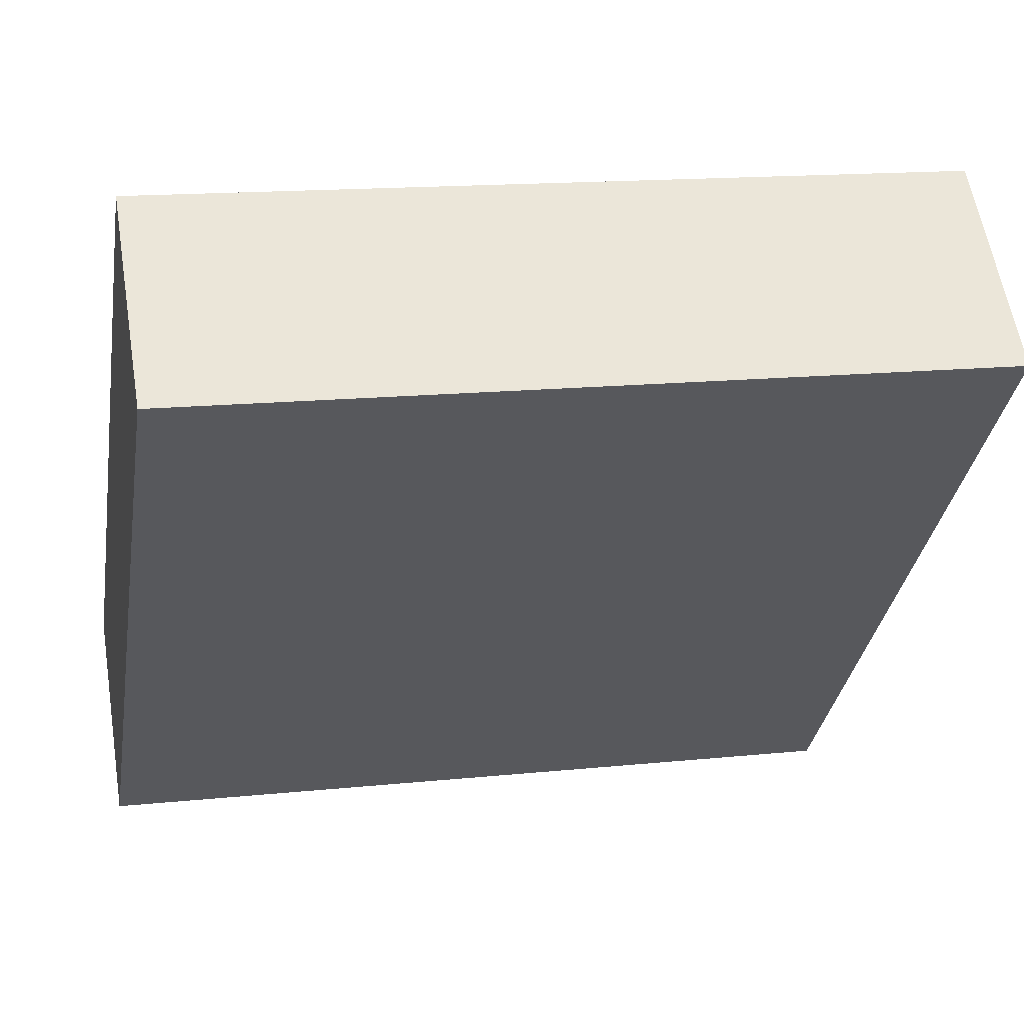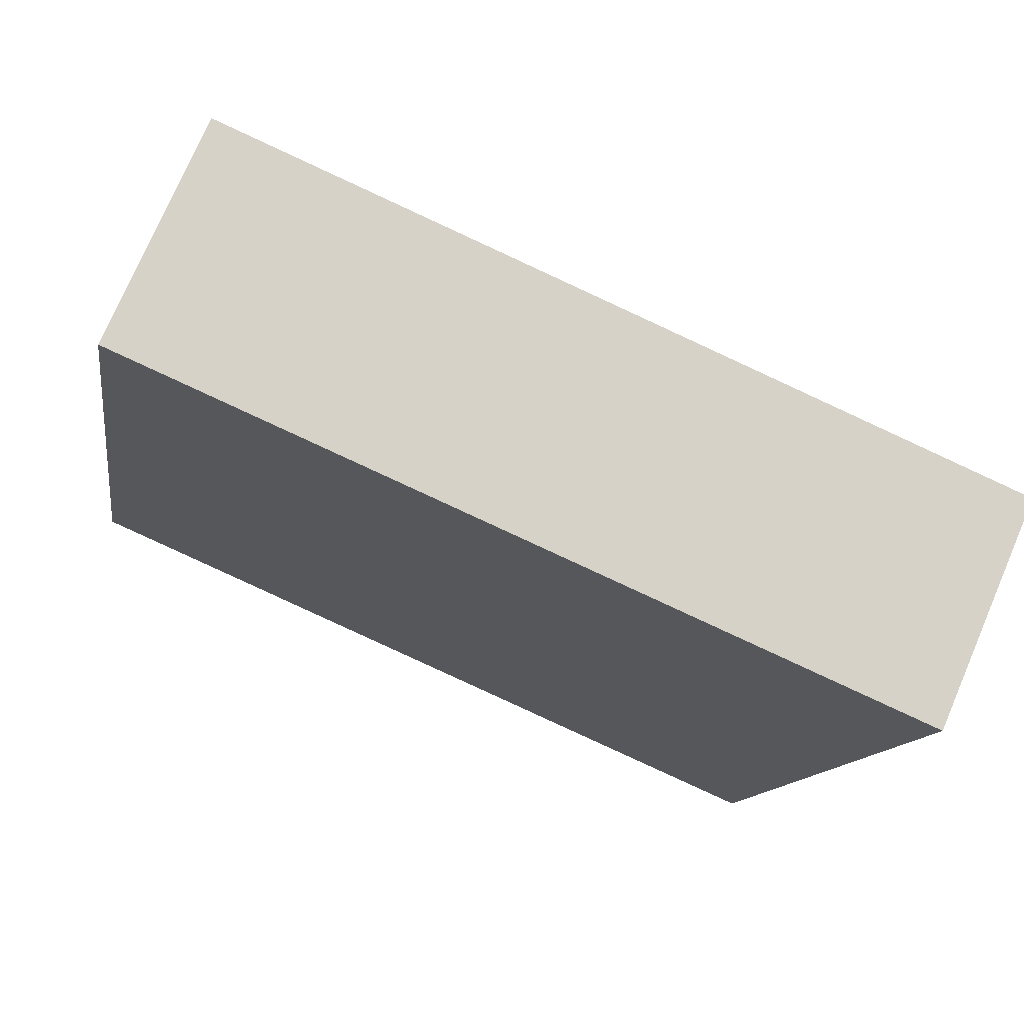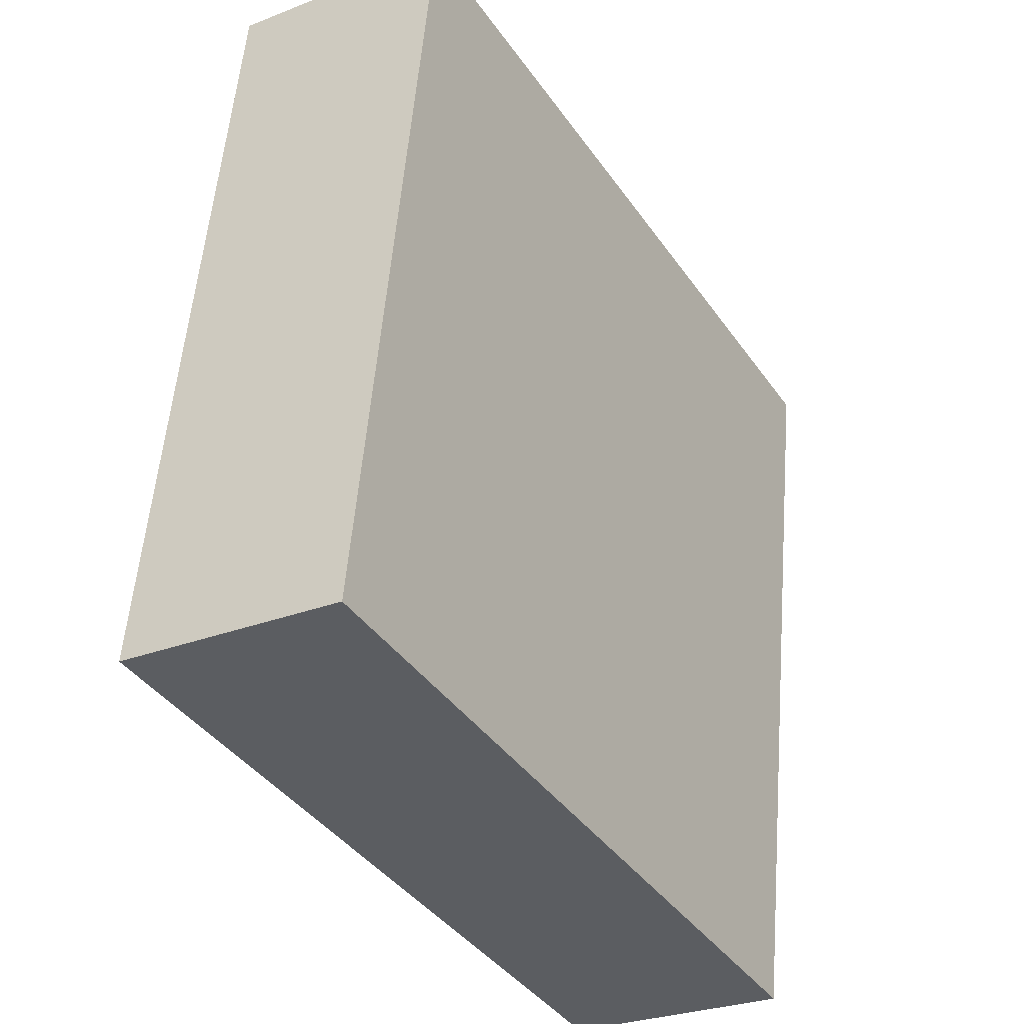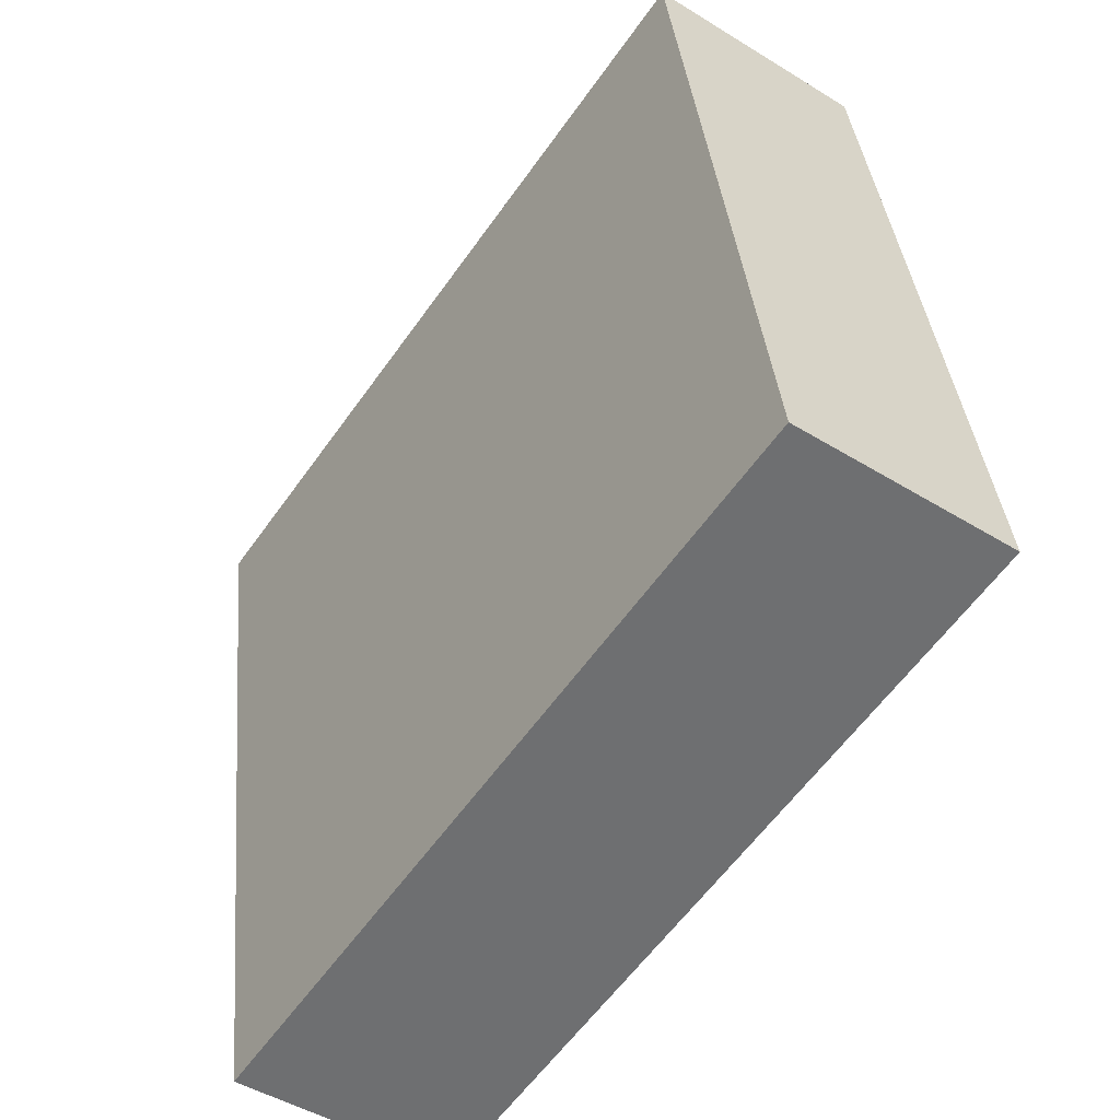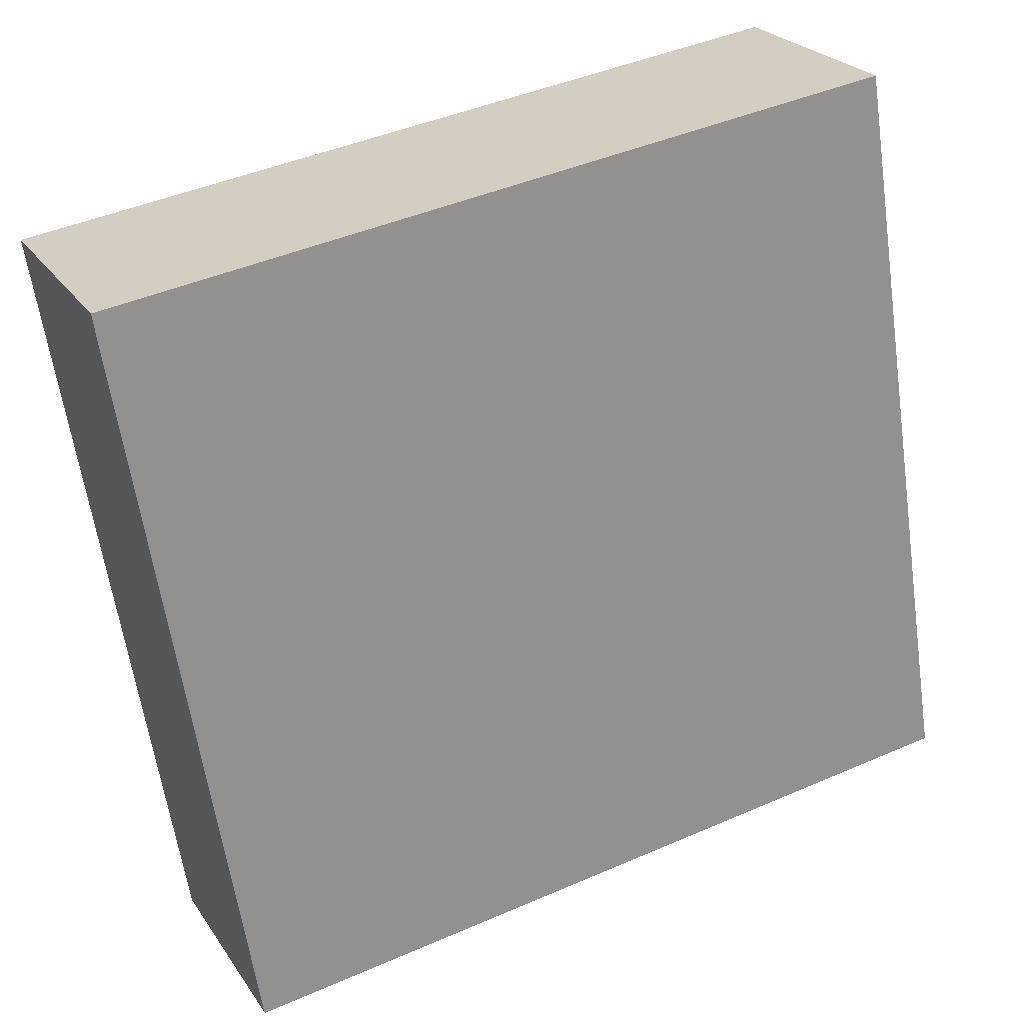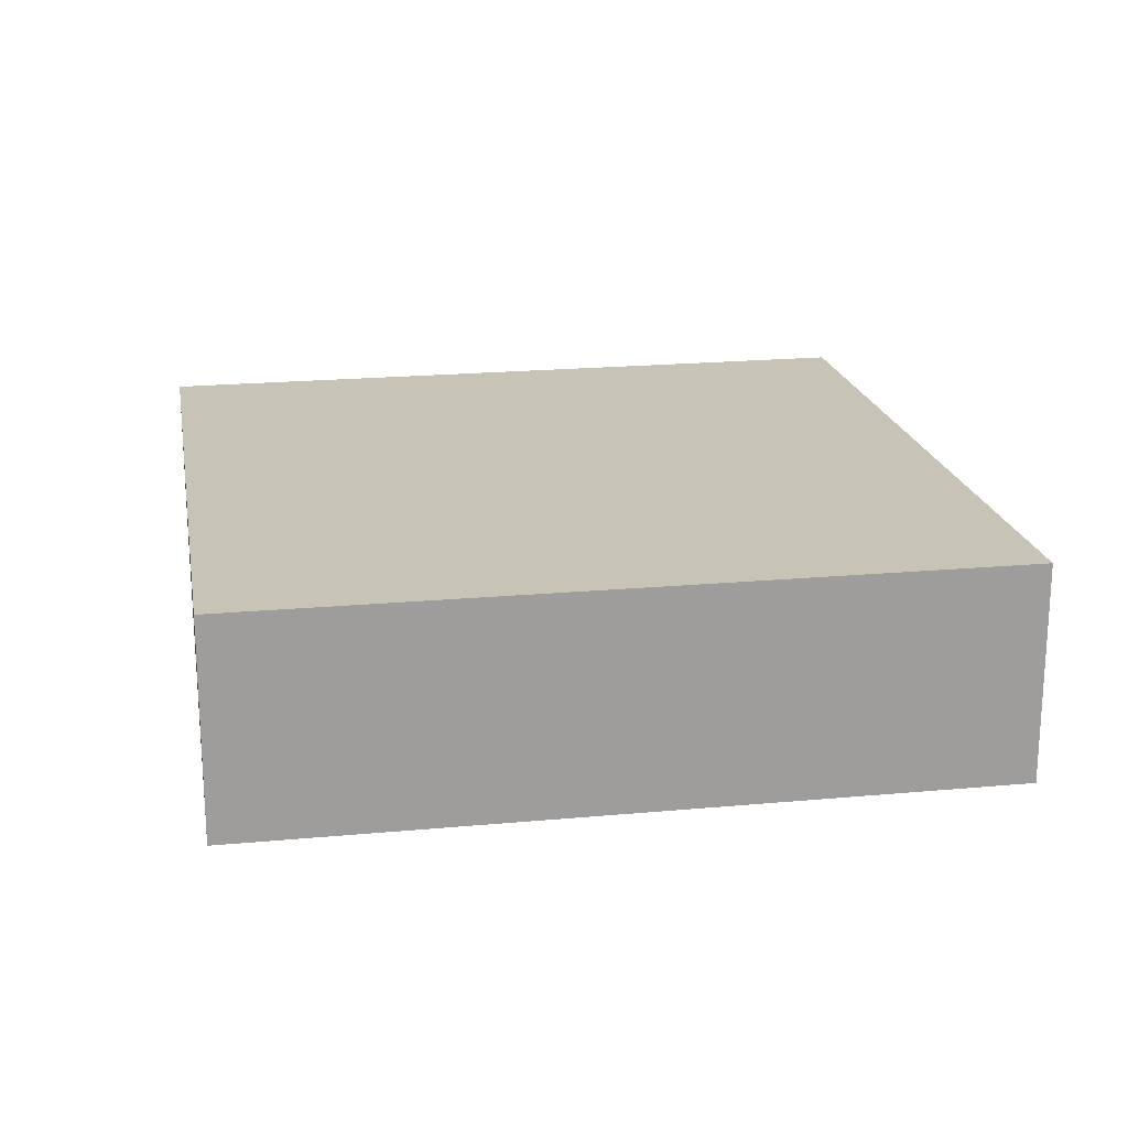
<metadata>
{"format":"obj","ext":"obj","renderer":"f3d","projection":"perspective","resolution":1024,"background":"white","views":[{"elev":59.0,"azim":-9.3,"up":"+Z"},{"elev":74.8,"azim":23.2,"up":"+Z"},{"elev":-27.8,"azim":-59.1,"up":"+Z"},{"elev":-46.8,"azim":-125.1,"up":"+Z"},{"elev":24.2,"azim":154.5,"up":"+Z"},{"elev":19.8,"azim":-0.9,"up":"+Y"}]}
</metadata>
<code>
v  1.358 2.572 8.601
v  0 0 0
v  1.358 -5.267e-16 8.601
v  5.484e-05 2.572 -8.144e-05
v  10.29 -4.419e-16 7.217
v  10.29 2.572 7.217
v  8.875 8.705e-17 -1.422
v  8.875 2.572 -1.422
g defaultobject
f 1 2 3
f 2 1 4
f 5 1 3
f 1 5 6
f 7 6 5
f 6 7 8
f 4 7 2
f 7 4 8
f 4 6 8
f 6 4 1
f 3 7 5
f 7 3 2

</code>
